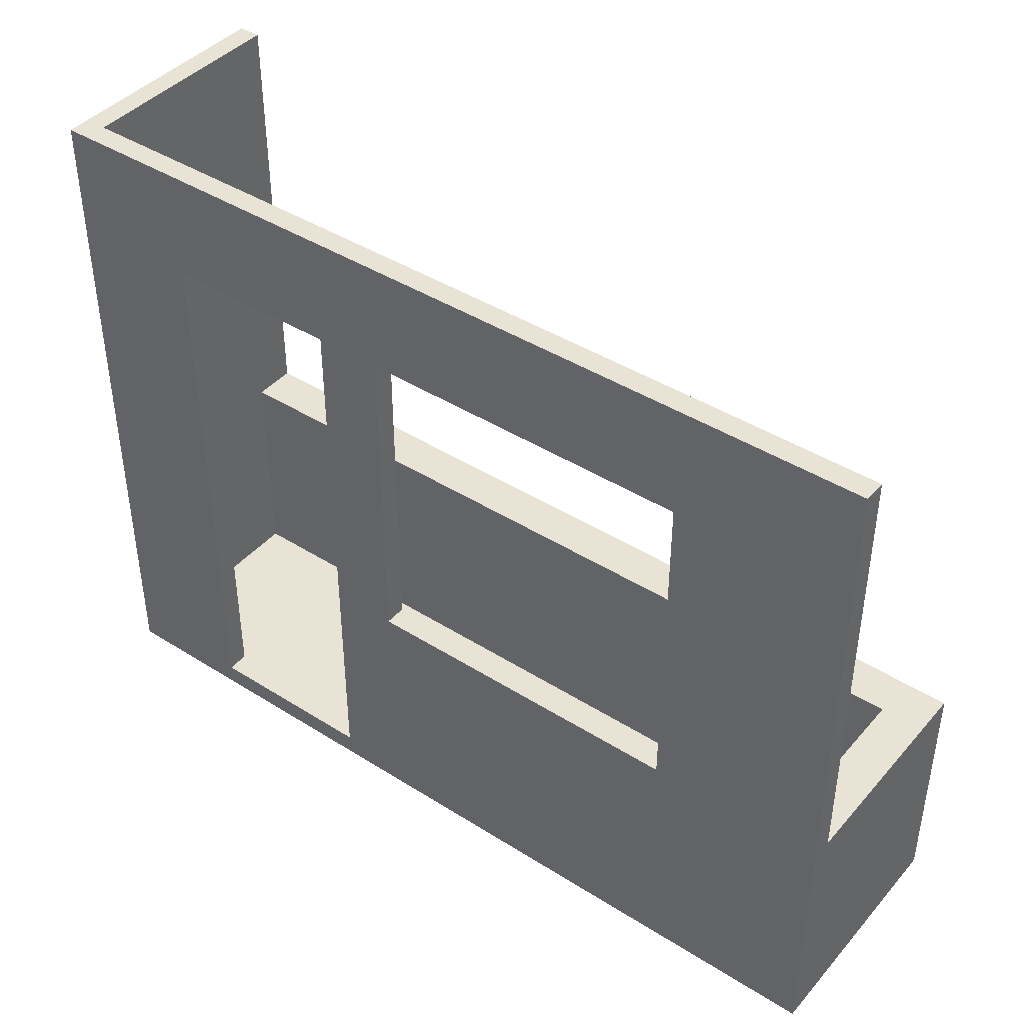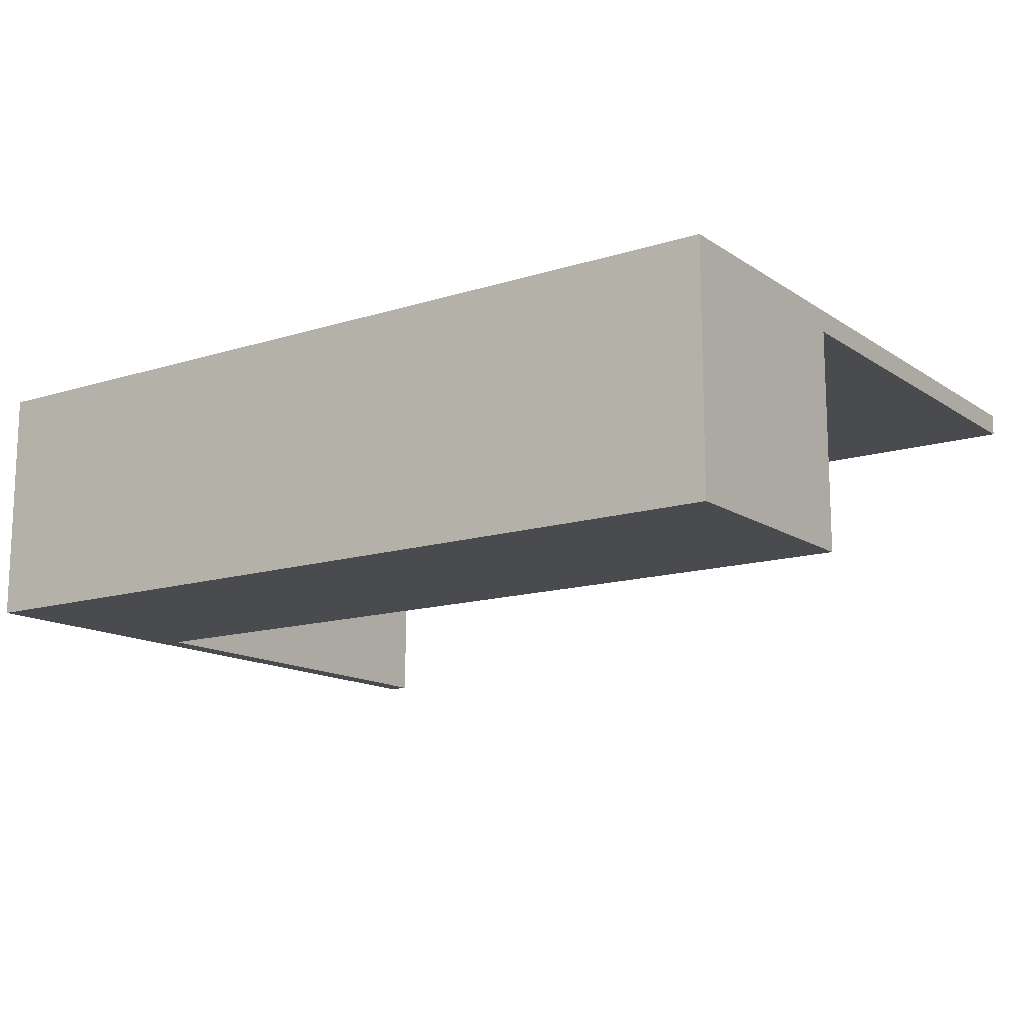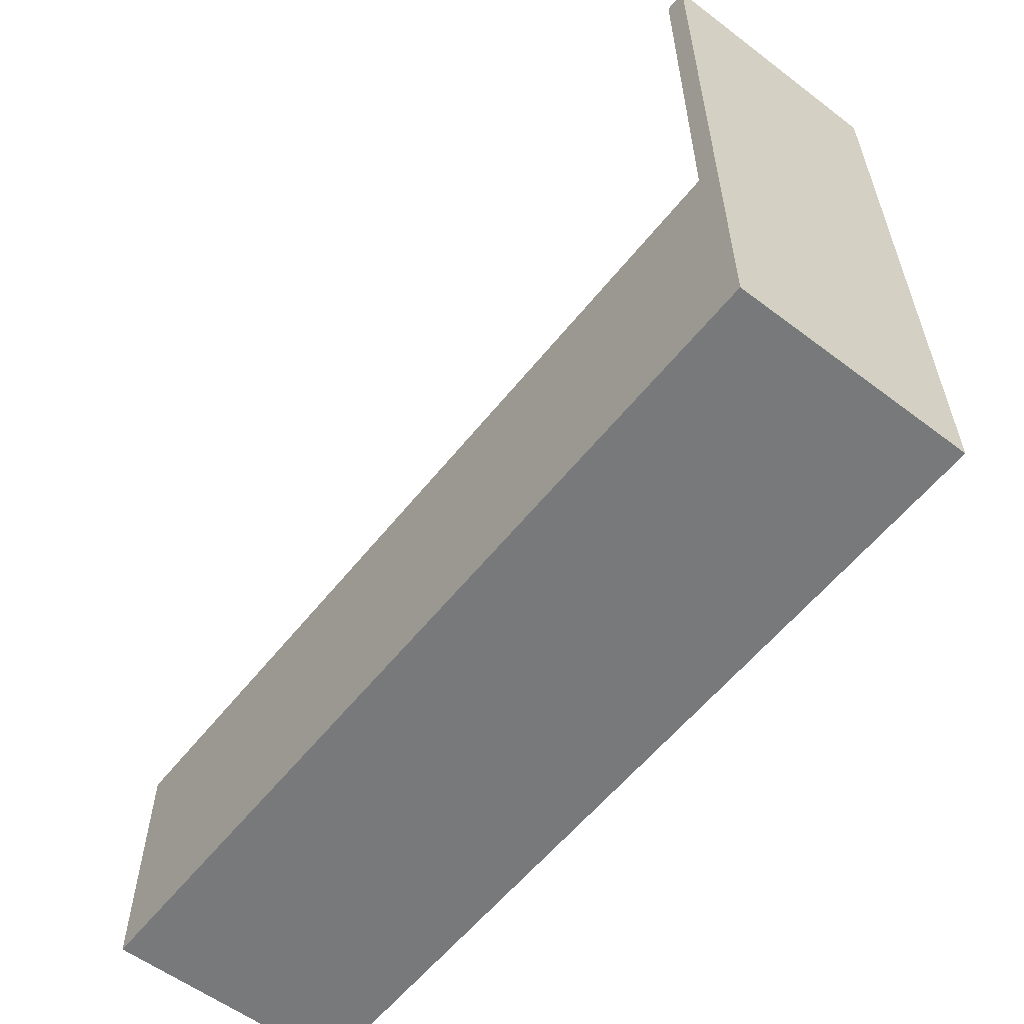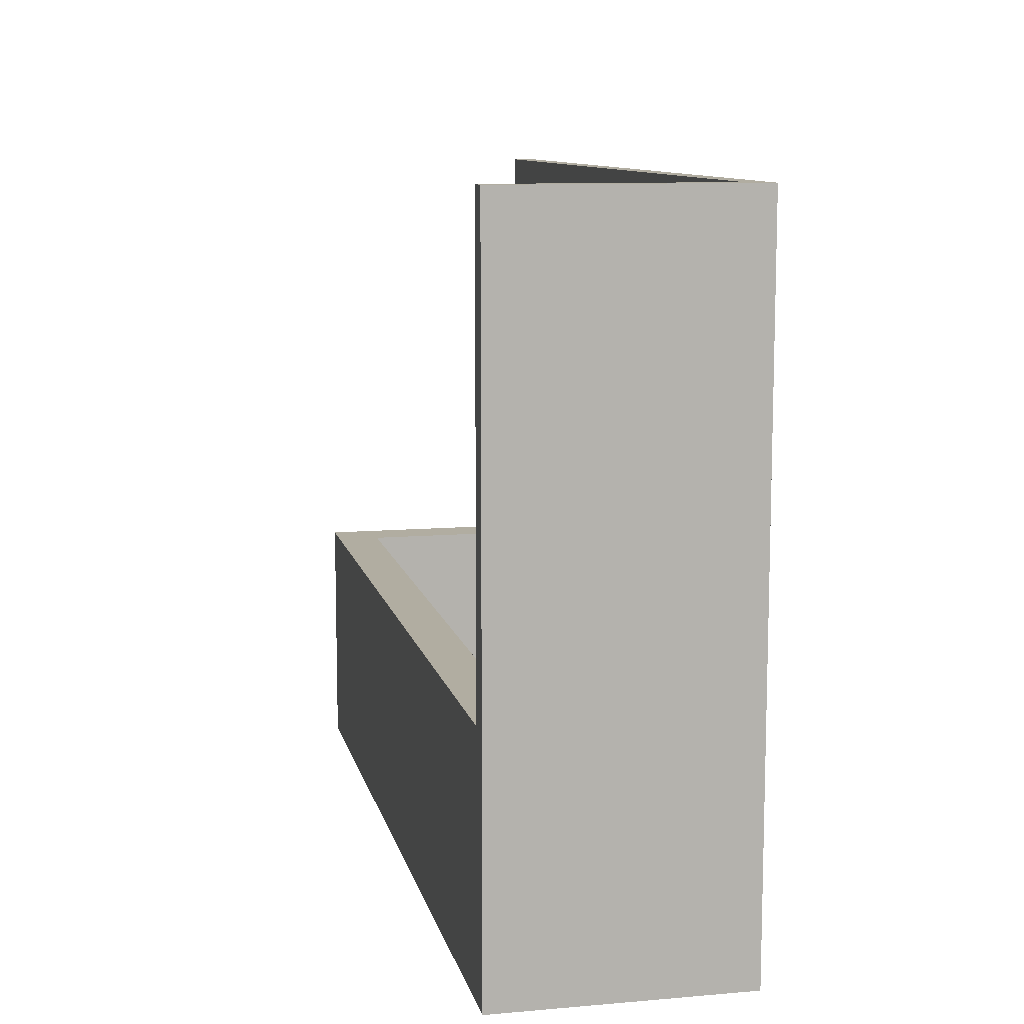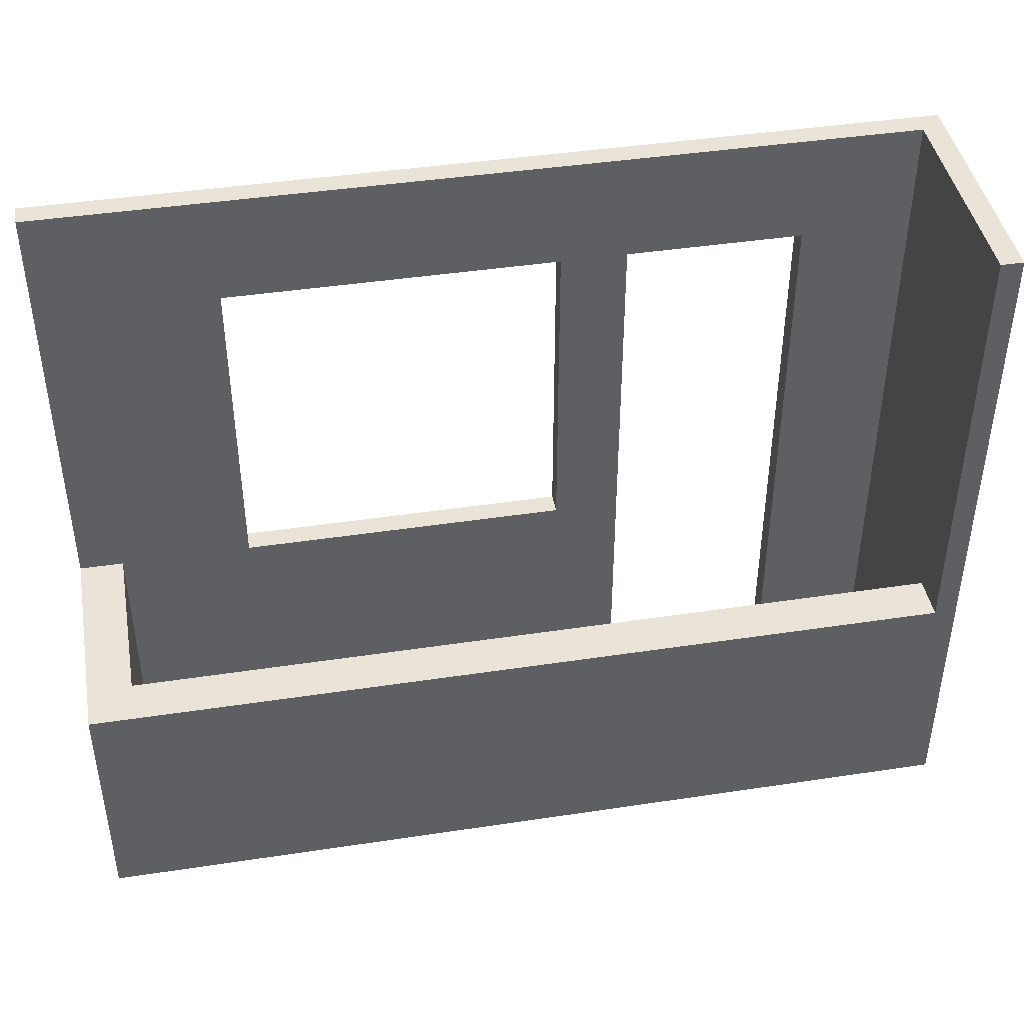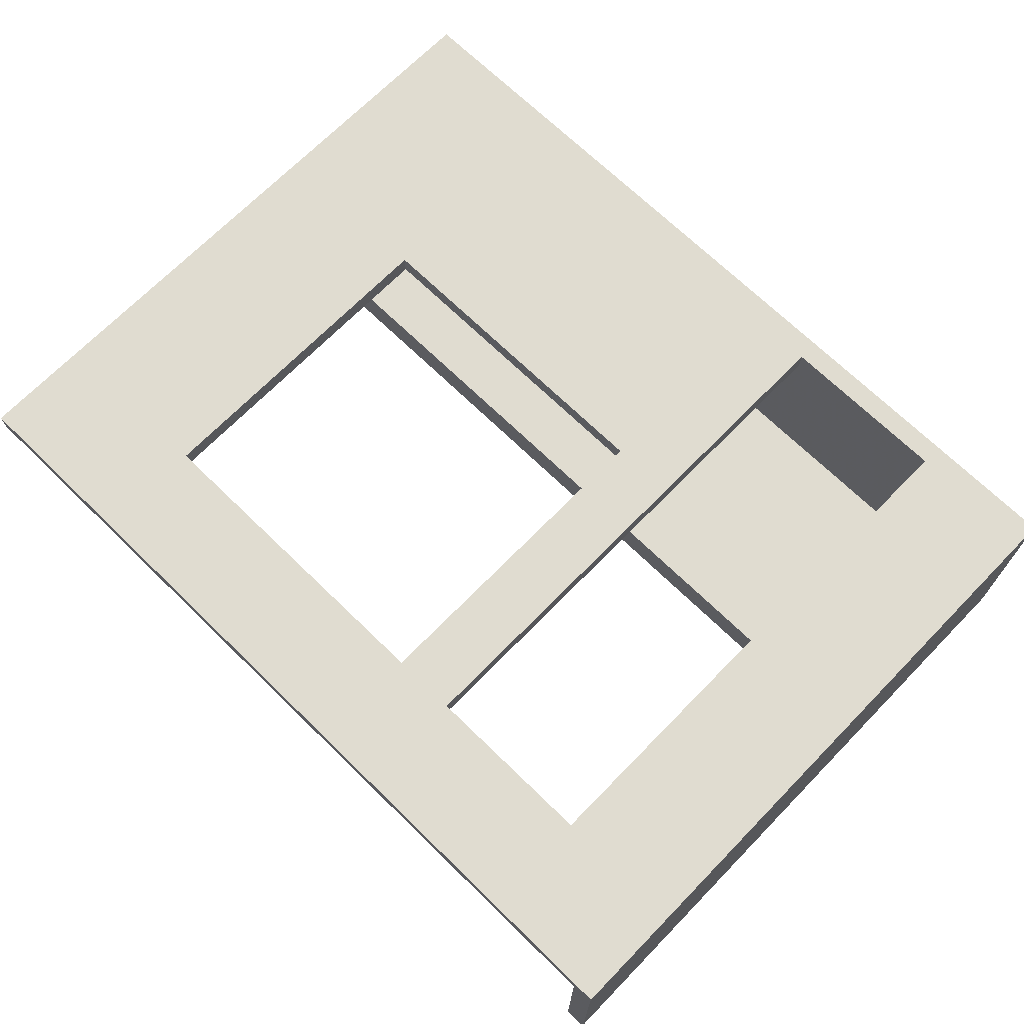
<metadata>
{"format":"obj","ext":"obj","renderer":"f3d","projection":"perspective","resolution":1024,"background":"white","views":[{"elev":42.1,"azim":-142.8,"up":"+Z"},{"elev":-13.8,"azim":-145.0,"up":"+Y"},{"elev":-57.7,"azim":51.9,"up":"+Z"},{"elev":10.4,"azim":77.7,"up":"+Z"},{"elev":43.0,"azim":-10.2,"up":"+Z"},{"elev":69.5,"azim":44.3,"up":"+Y"}]}
</metadata>
<code>
v 6.9 1 0
v 7 1.1 0
v 6.4 1 1.1
v 7 0 0
v 7 1.1 0.1
v 7 1 0.1
v 6.9 1 1.1
v 6.9 1.1 0
v 6.9 0 0
v 5.3 1.1 1.1
v 5.6 1 2.6
v 6.4 1 3.1
v 3.2 1.1 2.6
v 5.6 1 3.1
v 3 1.1 3.1
v 5.6 1.1 1.1
v 3.2 0 0
v 5.6 1.1 3.1
v 5.3 1.1 3.1
v 6.4 1.1 1.1
v 7 0.2 3.1
v 3.8 1 3.1
v 3.2 0 3.1
v 3 0 1.1
v 6.4 1 0.1
v 3.2 0.2 0
v 6.9 1 2.6
v 7 1 3.1
v 3 0.2 0
v 3.8 1 1.1
v 5.6 1.1 2.6
v 3.2 0 1.1
v 6.4 1.1 0.1
v 6.9 1 3.1
v 6.9 1.1 2.6
v 6.9 0 0.1
v 7 1 0
v 3.8 1 0.1
v 3.8 1.1 3.1
v 5.3 1 2.6
v 3.8 1.1 2.6
v 5.6 1 0.1
v 7 0.2 0
v 7 0.2 0.1
v 6.9 0 1.1
v 6.9 1.1 3.1
v 6.9 0 3.1
v 6.9 0.2 3.1
v 3.2 1 2.6
v 3.2 1.1 0.1
v 3.2 1.1 0
v 6.9 0.2 0
v 3 0 3.1
v 6.4 1.1 2.6
v 6.4 1.1 3.1
v 3 0 0
v 5.6 1.1 0.1
v 5.3 1 3.1
v 5.3 1 1.1
v 3.8 1.1 1.1
v 3.8 1 2.6
v 3.8 1.1 0.1
v 5.3 1 0.1
v 3 0 0.1
v 5.3 1.1 2.6
v 3.2 1.1 3.1
v 3.2 1.1 1.1
v 7 0 0.1
v 6.4 1 2.6
v 3 1.1 0
v 6.9 0.2 1.1
v 3 1 0
v 6.9 0.2 0.1
v 6.9 1.1 0.1
v 5.3 1.1 0.1
v 6.9 1 0.1
v 3 1.1 0.1
v 6.9 1.1 1.1
v 3.2 0 0.1
v 7 1.1 3.1
v 7 0 3.1
v 3.2 1 0
v 5.6 1 1.1
v 3.2 1 3.1
v 3 1 3.1
v 3 1 0.1
v 3.2 1 1.1
v 3.2 1 0.1
v 3 0.2 3.1
v 3.2 0.2 1.1
v 3.2 0.2 3.1
v 3 0.2 1.1
v 3.2 0.2 0.1
v 3 0.2 0.1
v 3 1 1.1
v 6.95 1.05 0
v 5.05 1.05 0
v 5.05 0.6 0
v 6.95 0.6 0
v 7 1.05 0.05
v 6.95 1.1 0.05
v 6.65 1 0.6
v 6.65 1 1.85
v 6.4 1.05 0.6
v 6.4 1.05 1.85
v 6.95 0 0.05
v 6.95 0.1 0
v 7 0.1 0.05
v 7 1.05 1.6
v 6.933 1.1 1.683
v 7 0.6 1.6
v 7 0.6 0.05
v 6.9 0.6571 1.6
v 5.162 1.1 0.075
v 5.05 0.1 0
v 5.05 0 0.05
v 5.45 1.1 1.85
v 5.45 1.1 0.6
v 4.55 1.05 1.1
v 5.3 1.05 1.85
v 4.55 1.1 0.6
v 6 1 2.85
v 5.45 1 2.85
v 5.6 1.05 1.85
v 6 1.05 2.6
v 5.45 1 1.85
v 6 1.05 3.1
v 6.65 1 2.85
v 6.65 1.05 3.1
v 3.133 1.1 1.683
v 3.5 1.1 2.85
v 3.5 1.1 1.85
v 5.45 1.05 3.1
v 3.1 1.05 3.1
v 3 1.04 1.5
v 5.6 1.05 0.6
v 3.1 0.1 0
v 3.1 0 0.05
v 5.45 1.1 2.85
v 6 1.1 2.85
v 4.55 1.05 3.1
v 4.55 1.1 2.85
v 6.65 1.1 0.6
v 6.65 1.1 1.85
v 6.95 0.6 3.1
v 7 0.1 1.6
v 6.95 0.1 3.1
v 3.5 1.05 3.1
v 4.55 1 2.85
v 3.5 1 2.85
v 3.1 0 0.6
v 3.1 0.1 1.1
v 3 0.1 0.6
v 6 1.05 0.1
v 5.162 0.8 0.1
v 3.1 0.6 0
v 6.95 1.05 3.1
v 3 0.1 0.05
v 3 0.6 0.05
v 4.55 1 0.6
v 3.5 1 0.6
v 3.8 1.05 1.85
v 3.5 1 1.85
v 5.05 0 0.6
v 5.05 0.1 1.1
v 6.65 1.1 2.85
v 6.94 0 1.5
v 4.55 1.05 2.6
v 5.45 1 0.6
v 6.9 0.1 2.1
v 3.2 1 1.725
v 3.1 1.1 0.05
v 3.5 1.1 0.6
v 3.1 1.05 0
v 3 1.05 0.05
v 5.05 0.2 0.6
v 3.1 1 2.1
v 3 0.6 0.6
v 3.2 0.6 0.6
v 3.1 0.6 1.1
f 96 37 1
f 96 1 8
f 96 8 2
f 96 2 37
f 97 1 8
f 97 8 51
f 97 51 82
f 97 82 1
f 98 82 1
f 98 1 52
f 98 52 26
f 98 26 82
f 99 1 37
f 99 37 43
f 99 43 52
f 99 52 1
f 100 2 5
f 100 5 6
f 100 6 37
f 100 37 2
f 101 5 2
f 101 2 8
f 101 8 74
f 101 74 5
f 102 7 3
f 102 3 25
f 102 25 76
f 102 76 7
f 103 3 7
f 103 7 27
f 103 27 69
f 103 69 3
f 104 20 3
f 104 3 25
f 104 25 33
f 104 33 20
f 105 3 20
f 105 20 54
f 105 54 69
f 105 69 3
f 106 4 9
f 106 9 36
f 106 36 68
f 106 68 4
f 107 9 4
f 107 4 43
f 107 43 52
f 107 52 9
f 108 4 43
f 108 43 44
f 108 44 68
f 108 68 4
f 109 5 6
f 109 6 28
f 109 28 80
f 109 80 5
f 110 78 74
f 110 74 5
f 110 5 80
f 110 80 46
f 110 46 35
f 110 35 78
f 111 44 6
f 111 6 28
f 111 28 21
f 111 21 44
f 112 6 37
f 112 37 43
f 112 43 44
f 112 44 6
f 113 71 73
f 113 73 76
f 113 76 7
f 113 7 27
f 113 27 34
f 113 34 48
f 113 48 71
f 114 75 57
f 114 57 33
f 114 33 74
f 114 74 8
f 114 8 51
f 114 51 50
f 114 50 62
f 114 62 75
f 115 9 17
f 115 17 26
f 115 26 52
f 115 52 9
f 116 17 9
f 116 9 36
f 116 36 79
f 116 79 17
f 117 10 16
f 117 16 31
f 117 31 65
f 117 65 10
f 118 10 16
f 118 16 57
f 118 57 75
f 118 75 10
f 119 30 60
f 119 60 10
f 119 10 59
f 119 59 30
f 120 40 65
f 120 65 10
f 120 10 59
f 120 59 40
f 121 10 60
f 121 60 62
f 121 62 75
f 121 75 10
f 122 69 11
f 122 11 14
f 122 14 12
f 122 12 69
f 123 58 14
f 123 14 11
f 123 11 40
f 123 40 58
f 124 16 83
f 124 83 11
f 124 11 31
f 124 31 16
f 125 11 31
f 125 31 54
f 125 54 69
f 125 69 11
f 126 11 40
f 126 40 59
f 126 59 83
f 126 83 11
f 127 12 14
f 127 14 18
f 127 18 55
f 127 55 12
f 128 69 12
f 128 12 34
f 128 34 27
f 128 27 69
f 129 12 34
f 129 34 46
f 129 46 55
f 129 55 12
f 130 77 15
f 130 15 66
f 130 66 13
f 130 13 67
f 130 67 50
f 130 50 77
f 131 39 66
f 131 66 13
f 131 13 41
f 131 41 39
f 132 13 41
f 132 41 60
f 132 60 67
f 132 67 13
f 133 14 18
f 133 18 19
f 133 19 58
f 133 58 14
f 134 15 66
f 134 66 84
f 134 84 85
f 134 85 15
f 135 86 77
f 135 77 15
f 135 15 85
f 135 85 95
f 135 95 86
f 136 83 16
f 136 16 57
f 136 57 42
f 136 42 83
f 137 17 26
f 137 26 29
f 137 29 56
f 137 56 17
f 138 17 56
f 138 56 64
f 138 64 79
f 138 79 17
f 139 19 18
f 139 18 31
f 139 31 65
f 139 65 19
f 140 18 31
f 140 31 54
f 140 54 55
f 140 55 18
f 141 58 19
f 141 19 39
f 141 39 22
f 141 22 58
f 142 19 39
f 142 39 41
f 142 41 65
f 142 65 19
f 143 20 33
f 143 33 74
f 143 74 78
f 143 78 20
f 144 78 20
f 144 20 54
f 144 54 35
f 144 35 78
f 145 21 28
f 145 28 34
f 145 34 48
f 145 48 21
f 146 21 44
f 146 44 68
f 146 68 81
f 146 81 21
f 147 81 21
f 147 21 48
f 147 48 47
f 147 47 81
f 148 22 39
f 148 39 66
f 148 66 84
f 148 84 22
f 149 61 22
f 149 22 58
f 149 58 40
f 149 40 61
f 150 84 22
f 150 22 61
f 150 61 49
f 150 49 84
f 151 32 24
f 151 24 64
f 151 64 79
f 151 79 32
f 152 24 32
f 152 32 90
f 152 90 92
f 152 92 24
f 153 64 24
f 153 24 92
f 153 92 94
f 153 94 64
f 154 33 25
f 154 25 42
f 154 42 57
f 154 57 33
f 155 93 73
f 155 73 76
f 155 76 25
f 155 25 42
f 155 42 63
f 155 63 38
f 155 38 88
f 155 88 93
f 156 26 29
f 156 29 72
f 156 72 82
f 156 82 26
f 157 28 34
f 157 34 46
f 157 46 80
f 157 80 28
f 158 29 56
f 158 56 64
f 158 64 94
f 158 94 29
f 159 29 72
f 159 72 86
f 159 86 94
f 159 94 29
f 160 38 30
f 160 30 59
f 160 59 63
f 160 63 38
f 161 88 38
f 161 38 30
f 161 30 87
f 161 87 88
f 162 41 61
f 162 61 30
f 162 30 60
f 162 60 41
f 163 87 30
f 163 30 61
f 163 61 49
f 163 49 87
f 164 36 79
f 164 79 32
f 164 32 45
f 164 45 36
f 165 32 45
f 165 45 71
f 165 71 90
f 165 90 32
f 166 46 35
f 166 35 54
f 166 54 55
f 166 55 46
f 167 81 68
f 167 68 36
f 167 36 45
f 167 45 47
f 167 47 81
f 168 65 40
f 168 40 61
f 168 61 41
f 168 41 65
f 169 59 83
f 169 83 42
f 169 42 63
f 169 63 59
f 170 45 47
f 170 47 48
f 170 48 71
f 170 71 45
f 171 49 84
f 171 84 87
f 171 87 88
f 171 88 49
f 172 50 51
f 172 51 70
f 172 70 77
f 172 77 50
f 173 60 67
f 173 67 50
f 173 50 62
f 173 62 60
f 174 51 70
f 174 70 72
f 174 72 82
f 174 82 51
f 175 72 70
f 175 70 77
f 175 77 86
f 175 86 72
f 176 93 73
f 176 73 71
f 176 71 90
f 176 90 93
f 177 85 84
f 177 84 87
f 177 87 95
f 177 95 85
f 178 95 86
f 178 86 94
f 178 94 92
f 178 92 95
f 179 93 88
f 179 88 87
f 179 87 90
f 179 90 93
f 180 87 90
f 180 90 92
f 180 92 95
f 180 95 87

</code>
